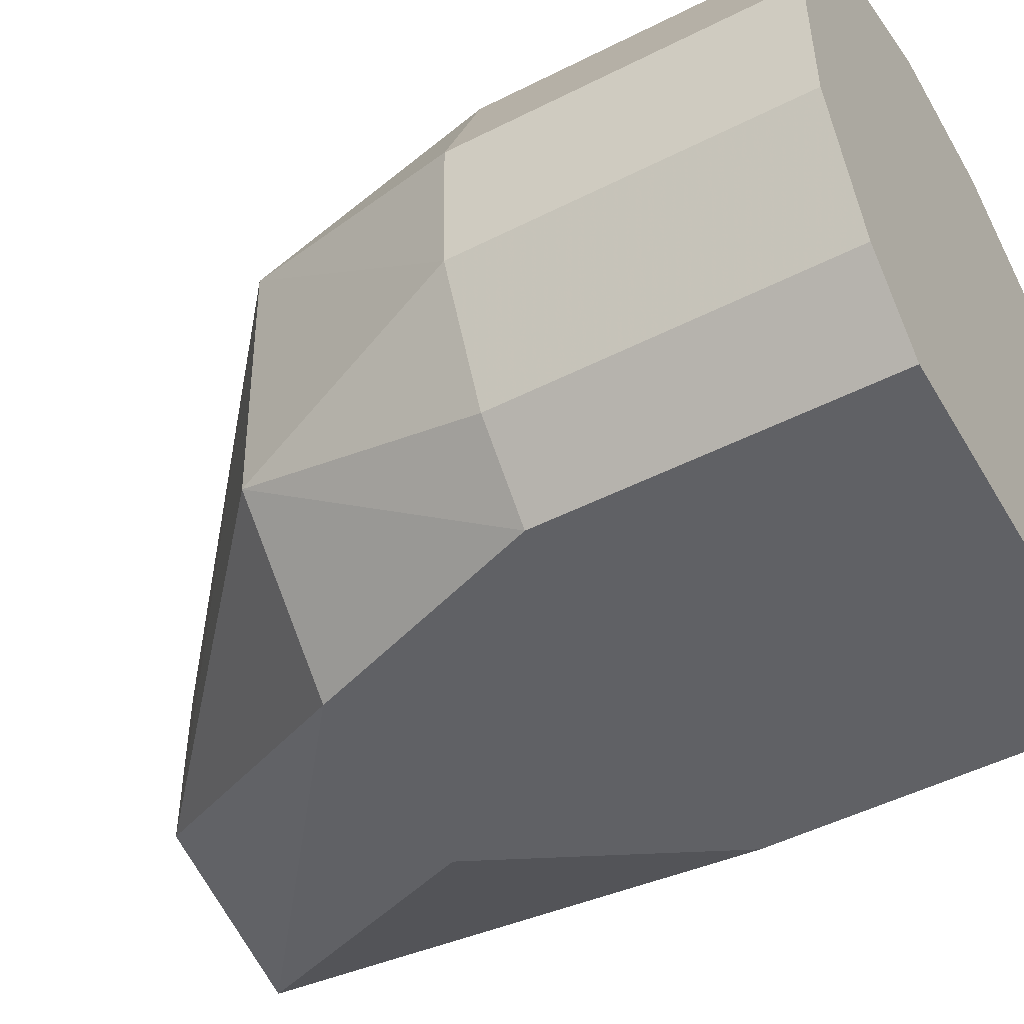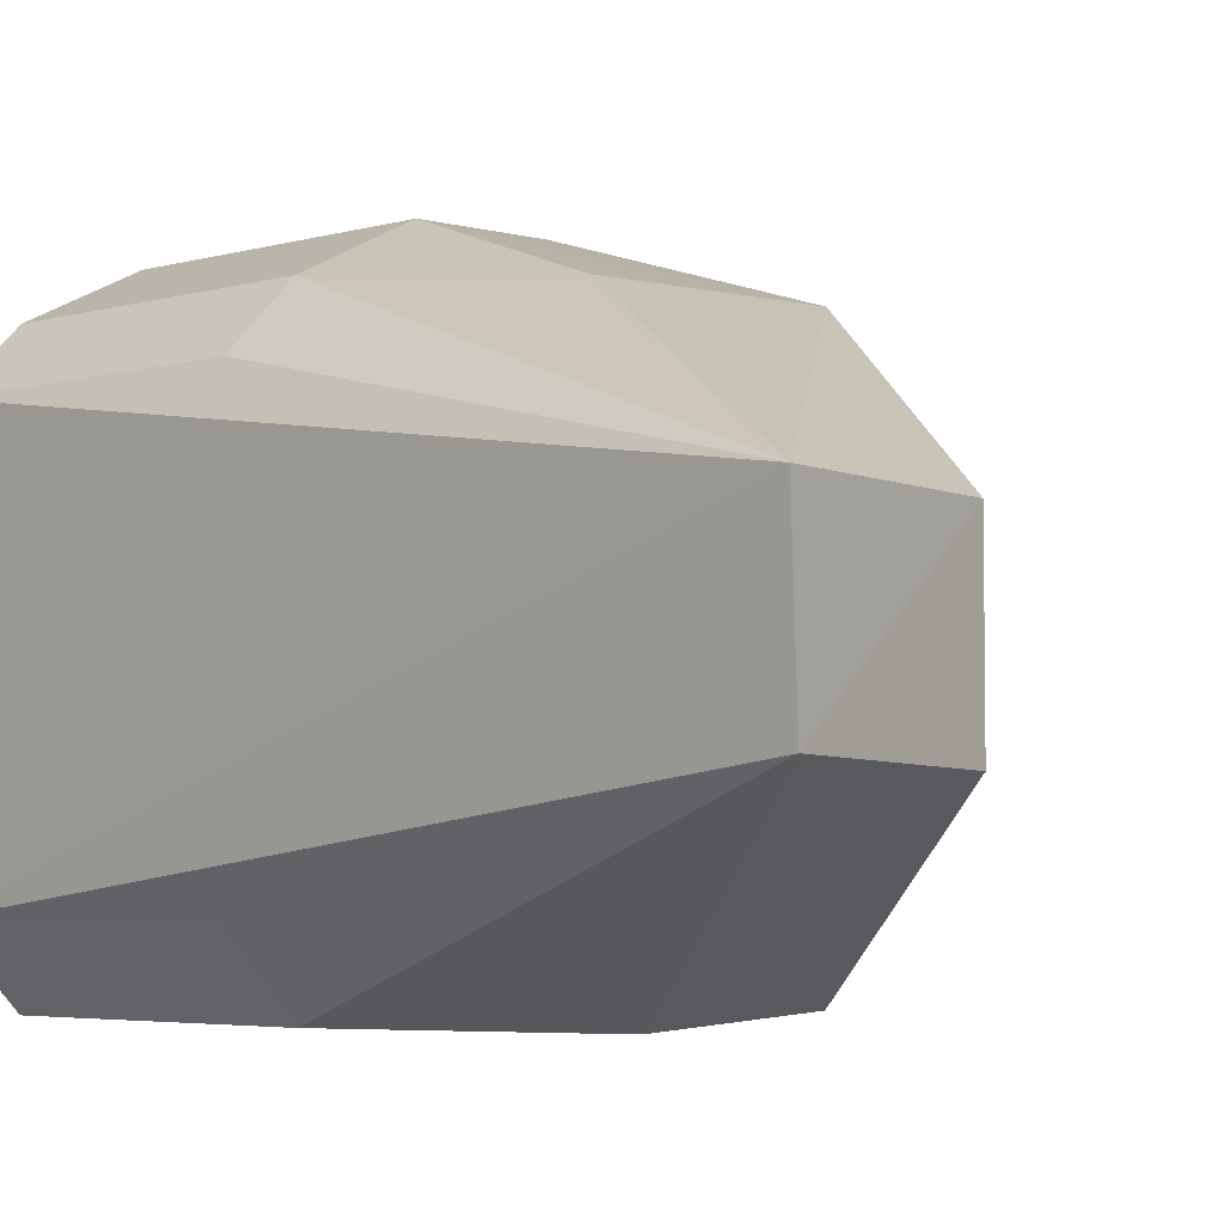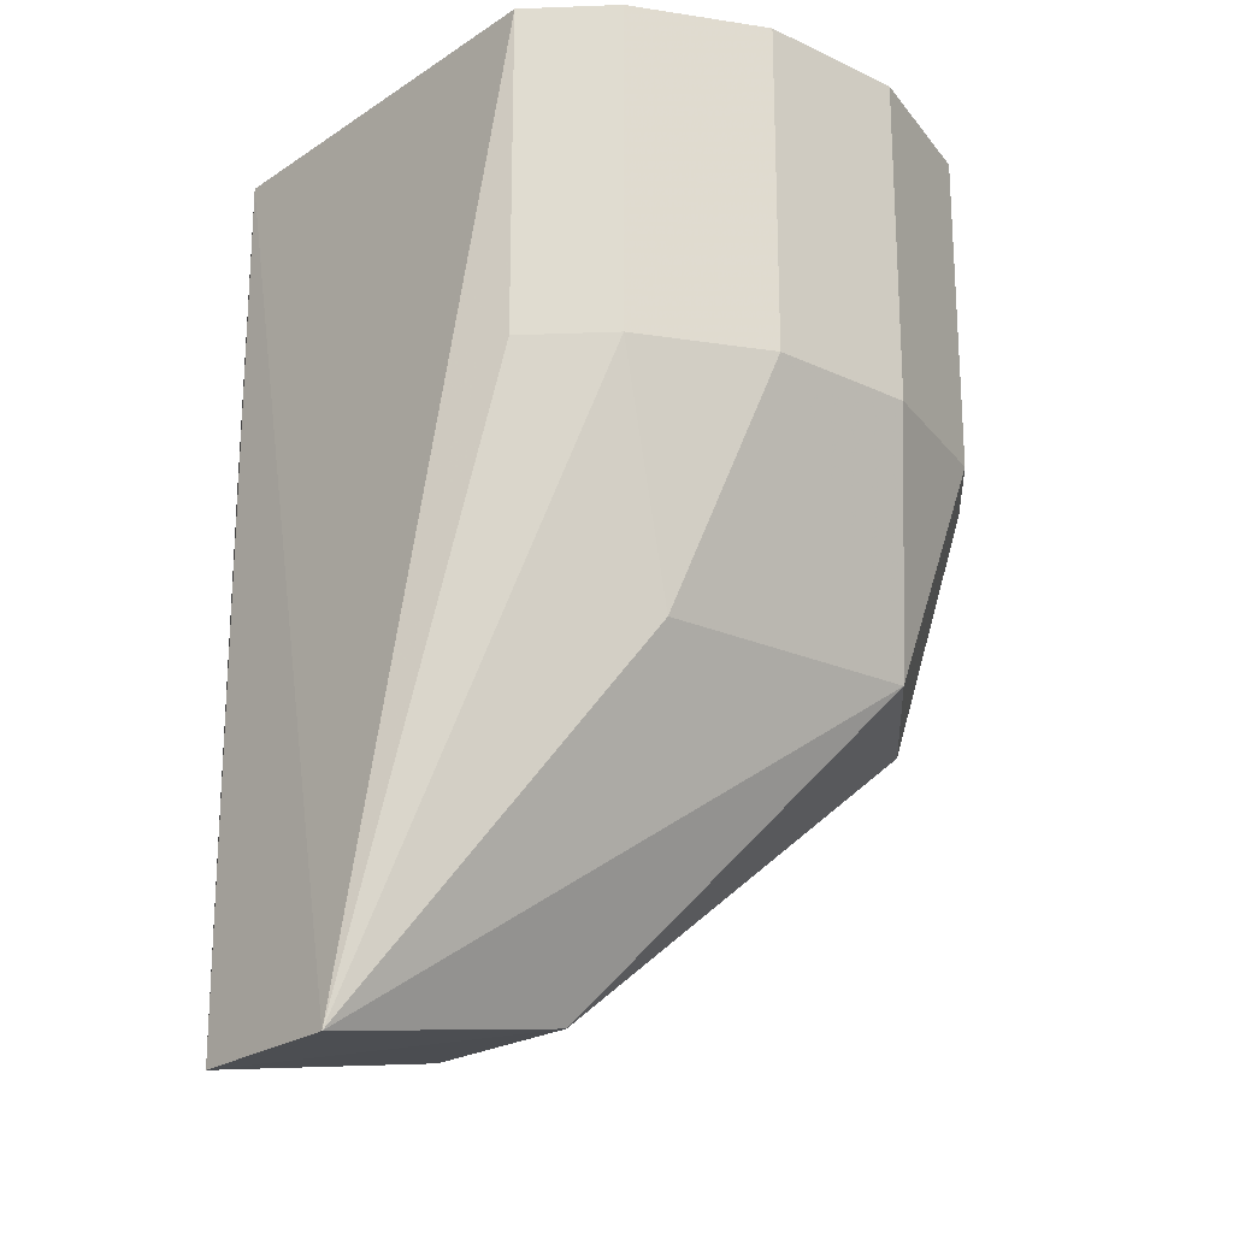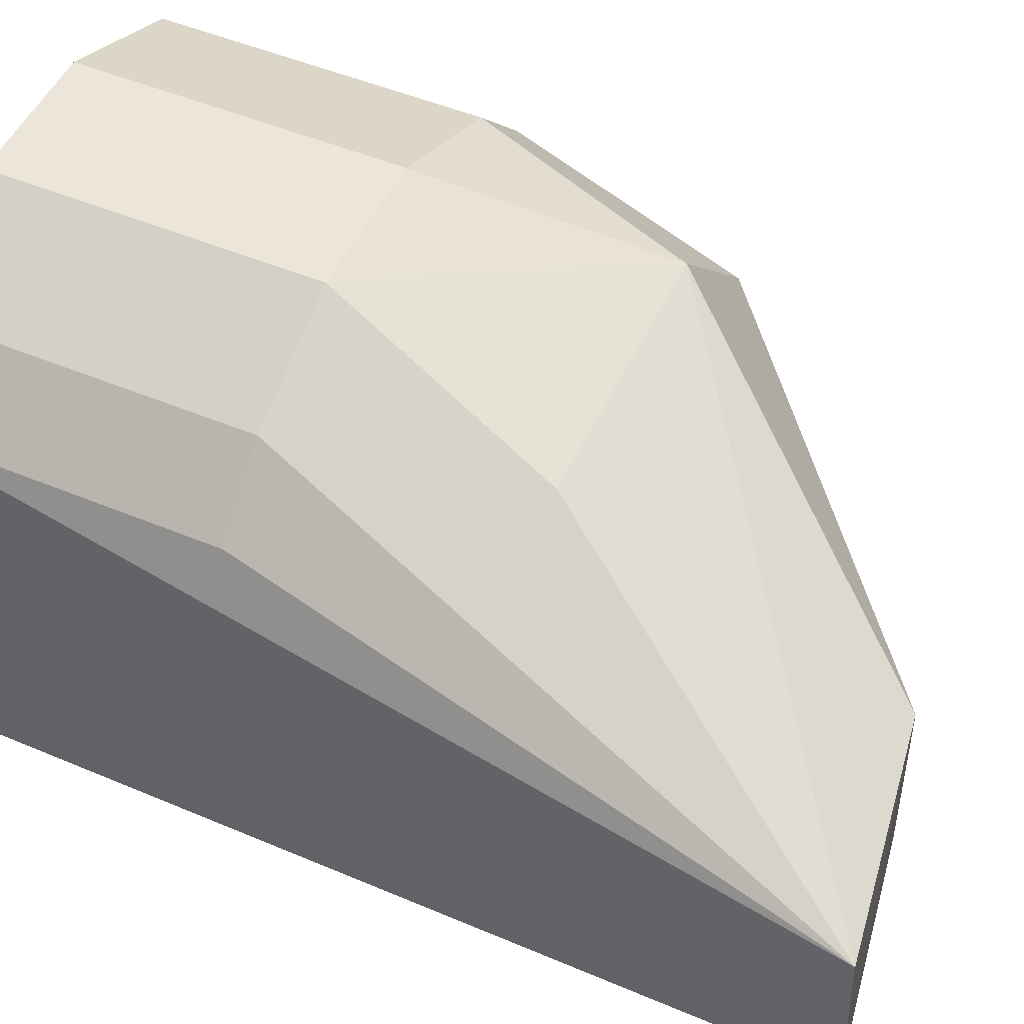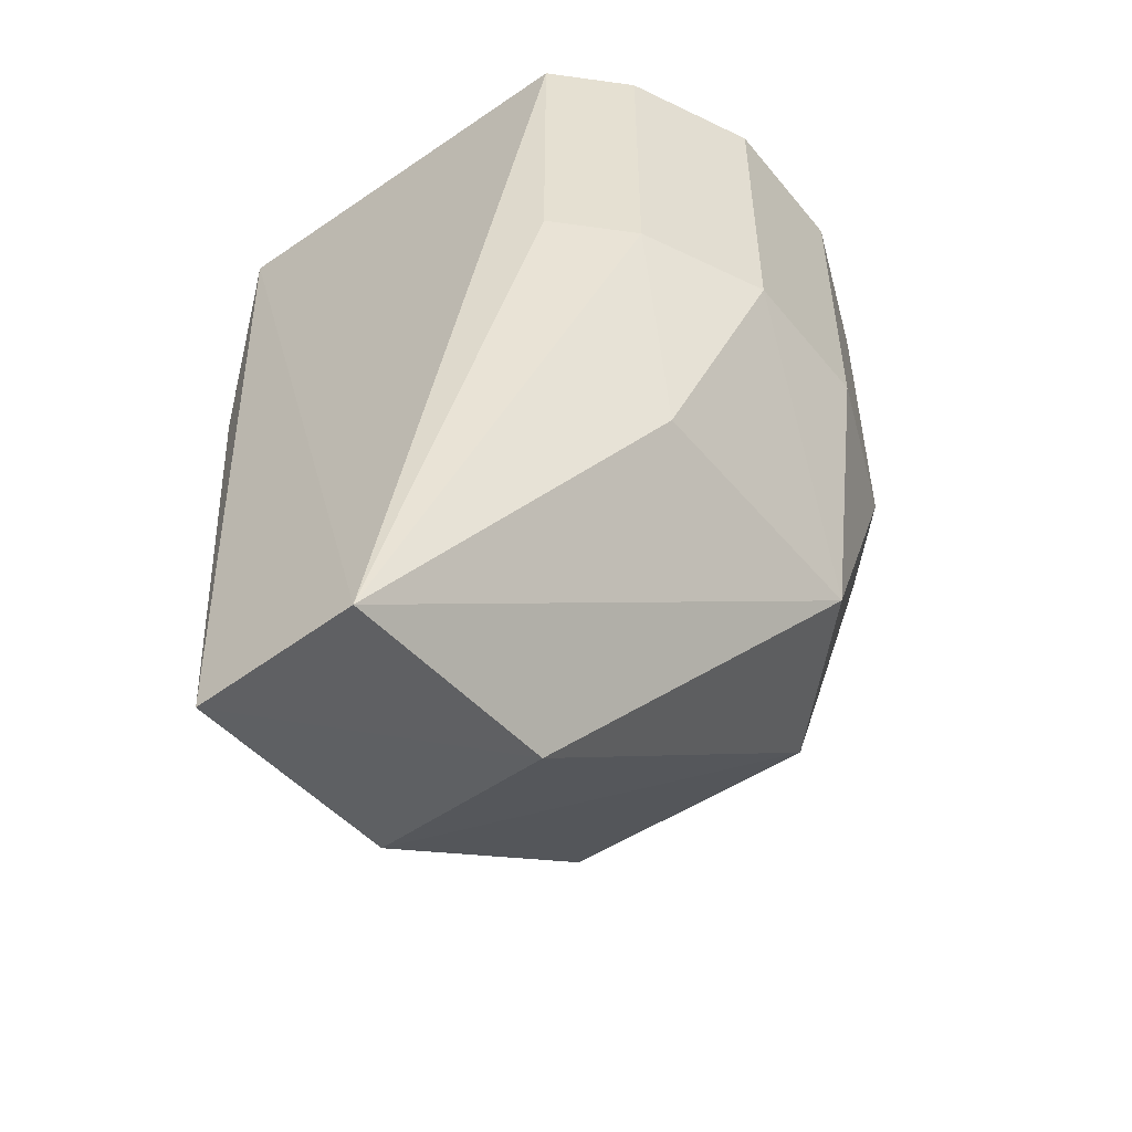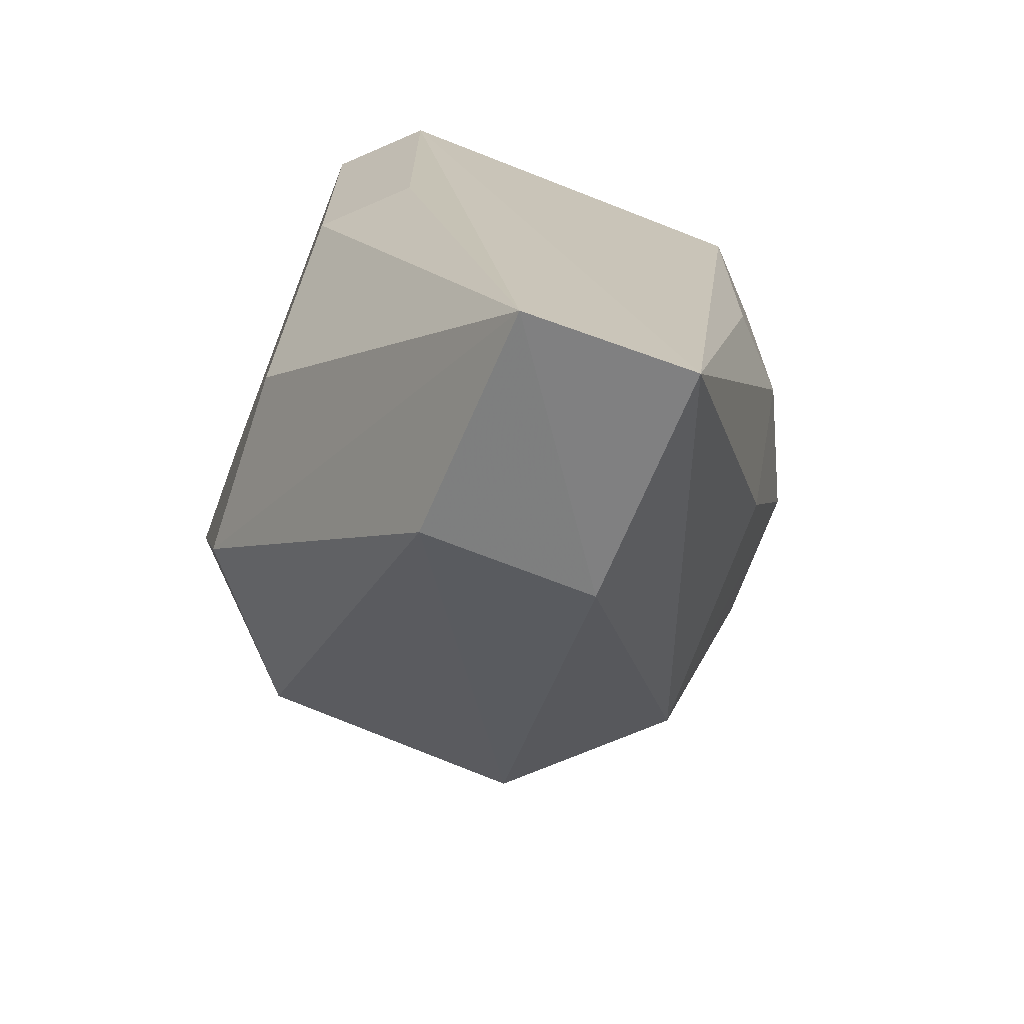
<metadata>
{"format":"obj","ext":"obj","renderer":"f3d","projection":"perspective","resolution":1024,"background":"white","views":[{"elev":-49.3,"azim":-60.7,"up":"+Y"},{"elev":-4.5,"azim":132.2,"up":"+Y"},{"elev":-21.9,"azim":138.8,"up":"+Z"},{"elev":48.9,"azim":115.1,"up":"+Y"},{"elev":-53.0,"azim":126.5,"up":"+Z"},{"elev":-69.1,"azim":68.5,"up":"+Z"}]}
</metadata>
<code>
v 0.03489 -0.04803 0.4947
v 0.05913 -0.01689 0.339
v 0.04802 0.03489 0.4947
v -0.01024 0.05774 0.4947
v -0.04336 -0.02521 0.3988
v 0.0599 0.01228 0.3394
v 0.04802 -0.03489 0.4947
v 0.01525 -0.04825 0.3991
v -0.05699 -0.01501 0.4947
v 0.01501 0.05698 0.439
v 0.0176 0.01271 0.3462
v 0.04802 -0.03489 0.439
v -0.01938 -0.0464 0.3985
v -0.04803 0.03489 0.439
v 0.01501 0.05698 0.4947
v 0.03633 0.04659 0.439
v 0.0176 -0.0176 0.3462
v -0.0213 0.04529 0.3992
v 0.03489 -0.04803 0.439
v -0.03489 -0.04803 0.439
v -0.04803 0.03489 0.4947
v -0.05774 0.01024 0.439
v 0.04802 0.03489 0.439
v 0.02521 0.04336 0.3988
v 0.03633 0.04659 0.4947
v -0.04529 0.0213 0.3992
v -0.03489 0.04802 0.439
v -0.04659 -0.03633 0.439
v -0.03489 -0.04803 0.4947
v -0.05774 0.01024 0.4947
v -0.05699 -0.01501 0.439
v -0.01024 0.05774 0.439
v -0.03489 0.04802 0.4947
v -0.04659 -0.03633 0.4947
f 1 3 4
f 7 3 1
f 7 6 3
f 7 2 6
f 9 1 4
f 11 6 2
f 12 7 1
f 12 2 7
f 13 2 8
f 15 10 4
f 15 4 3
f 16 10 15
f 17 11 2
f 17 13 5
f 17 2 13
f 18 6 11
f 19 8 2
f 19 2 12
f 19 12 1
f 19 1 8
f 20 5 13
f 20 13 8
f 21 9 4
f 22 21 14
f 23 16 3
f 23 3 6
f 23 6 16
f 24 16 6
f 24 10 16
f 24 18 10
f 24 6 18
f 25 16 15
f 25 15 3
f 25 3 16
f 26 17 5
f 26 11 17
f 26 18 11
f 26 22 14
f 26 14 18
f 27 18 14
f 27 14 21
f 28 5 20
f 29 1 9
f 29 28 20
f 29 20 8
f 29 8 1
f 30 9 21
f 30 21 22
f 31 26 5
f 31 22 26
f 31 5 28
f 31 28 9
f 31 30 22
f 31 9 30
f 32 27 4
f 32 4 10
f 32 10 18
f 32 18 27
f 33 27 21
f 33 21 4
f 33 4 27
f 34 29 9
f 34 9 28
f 34 28 29

</code>
